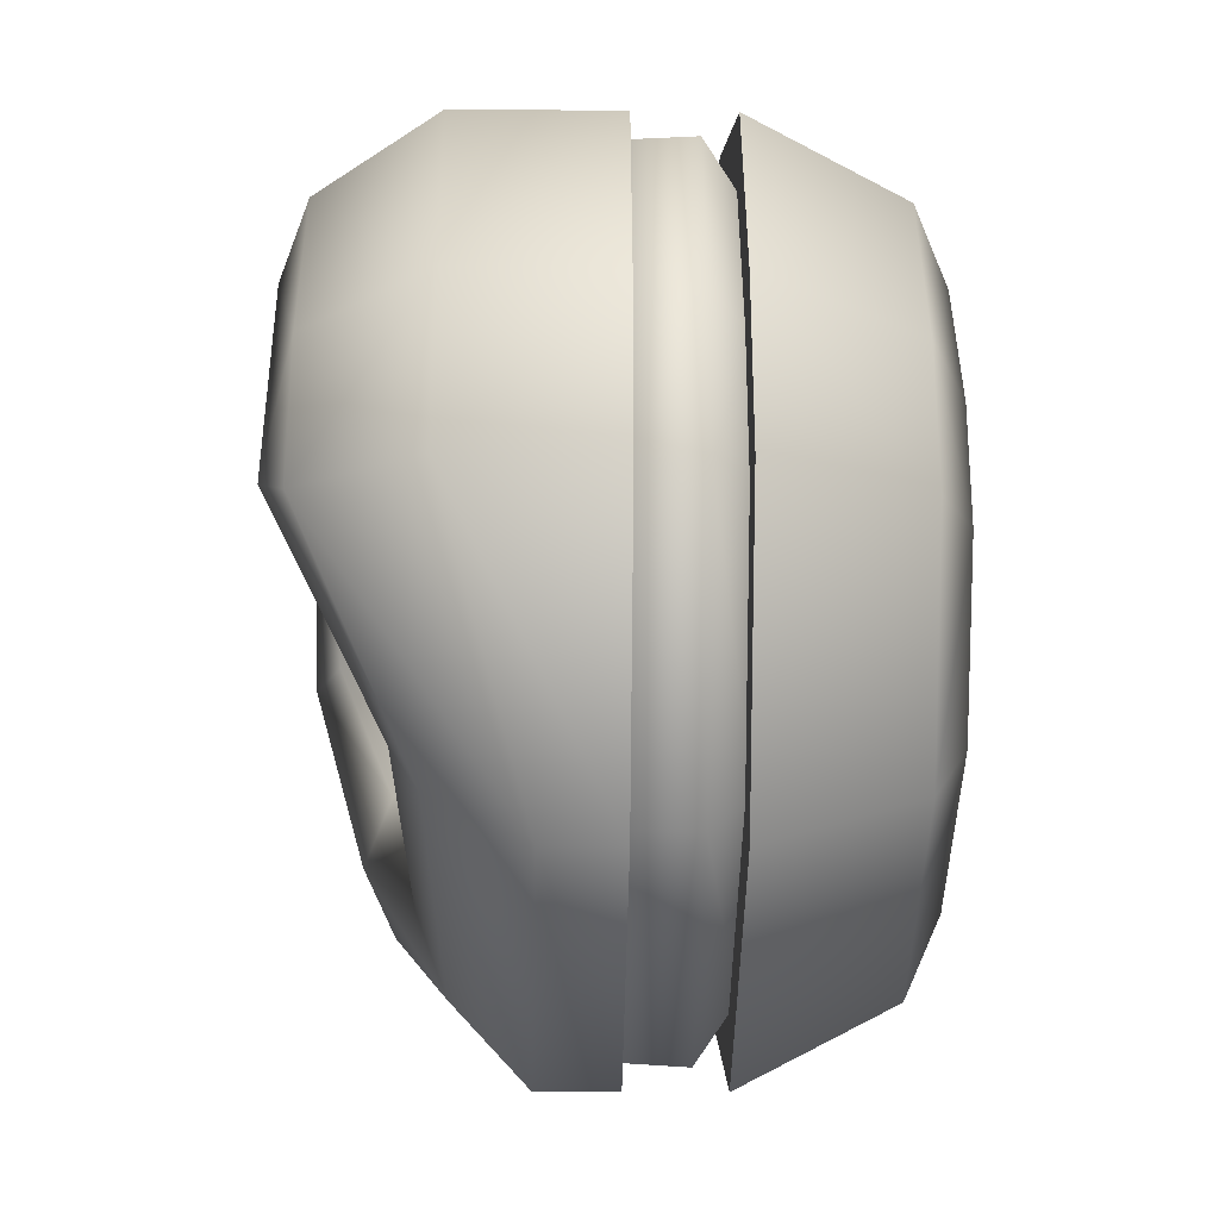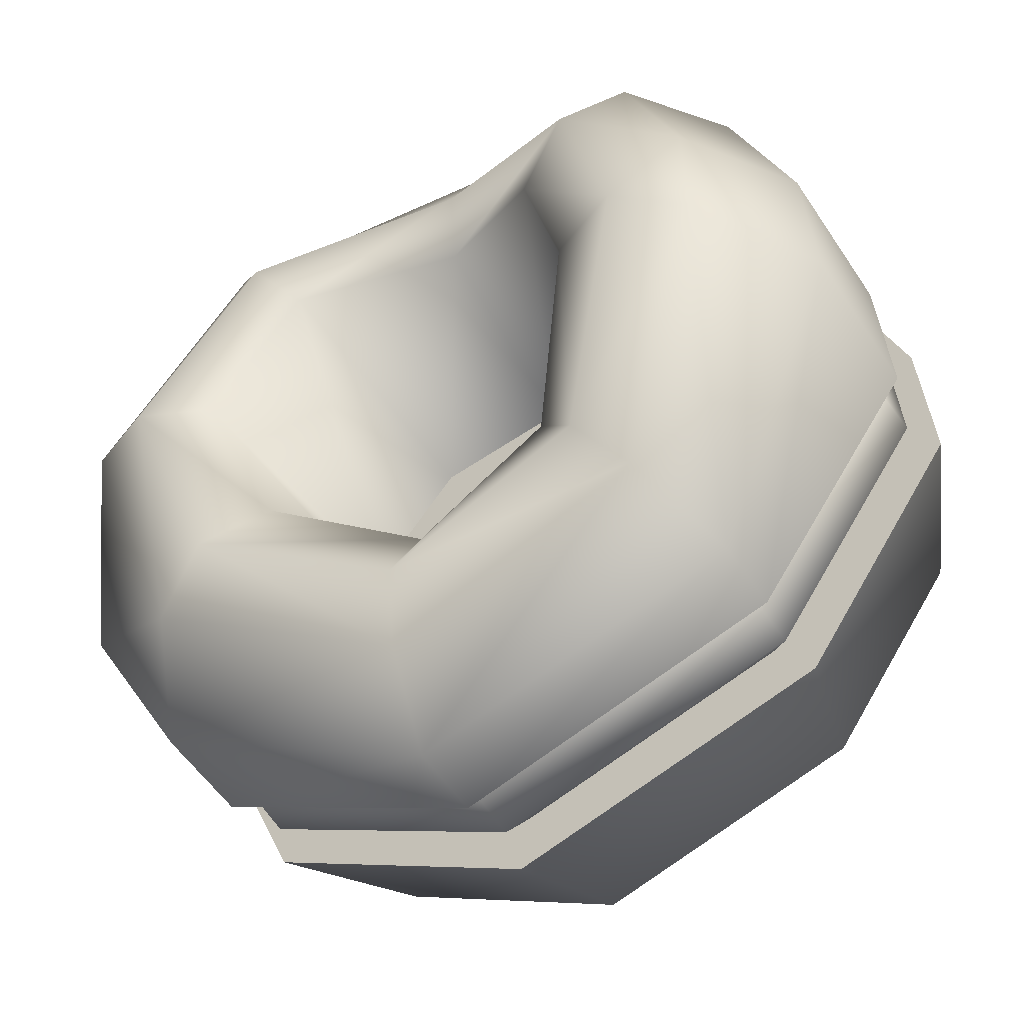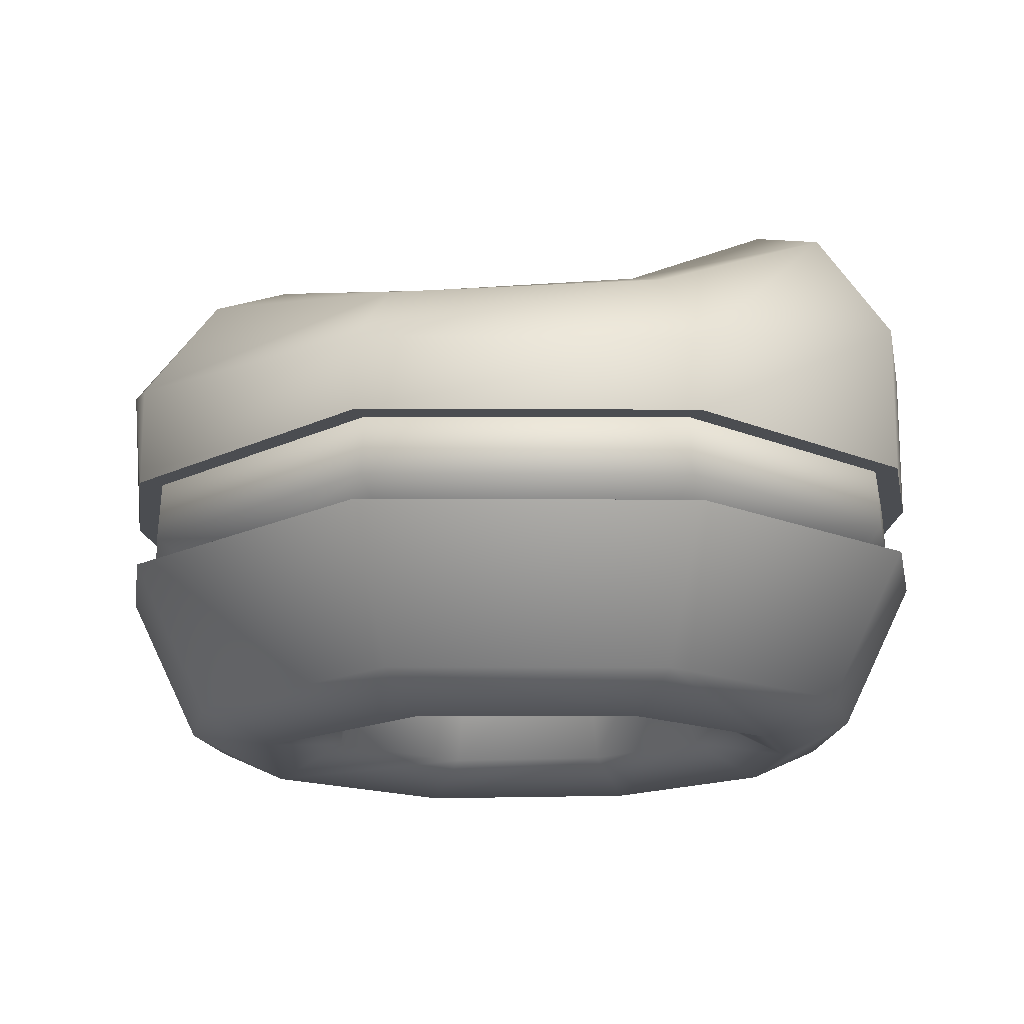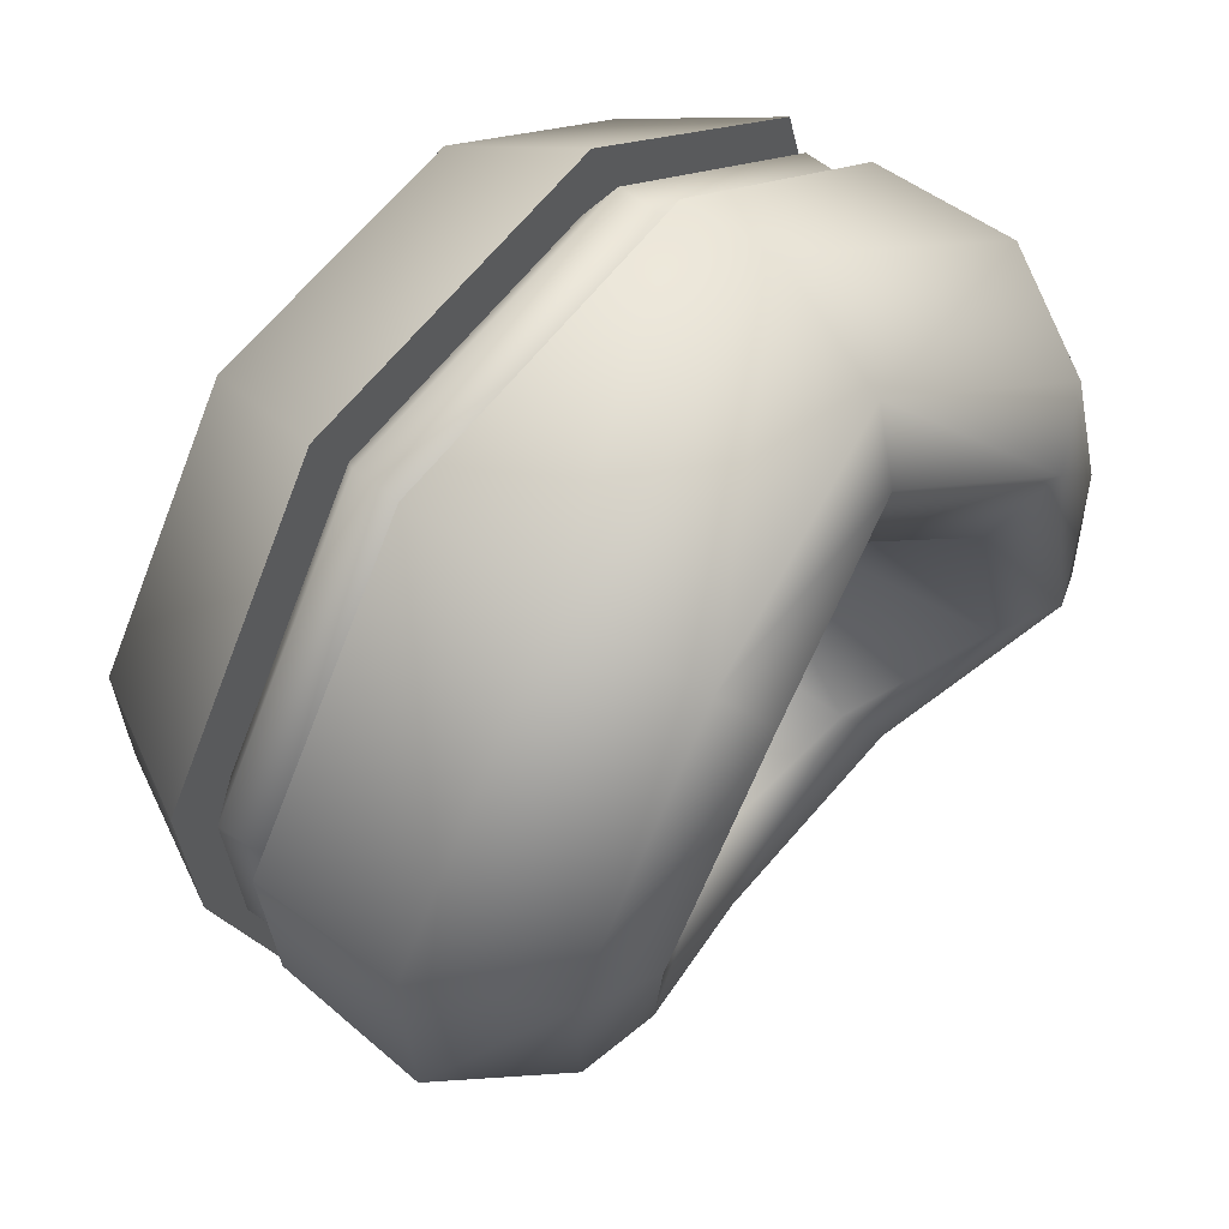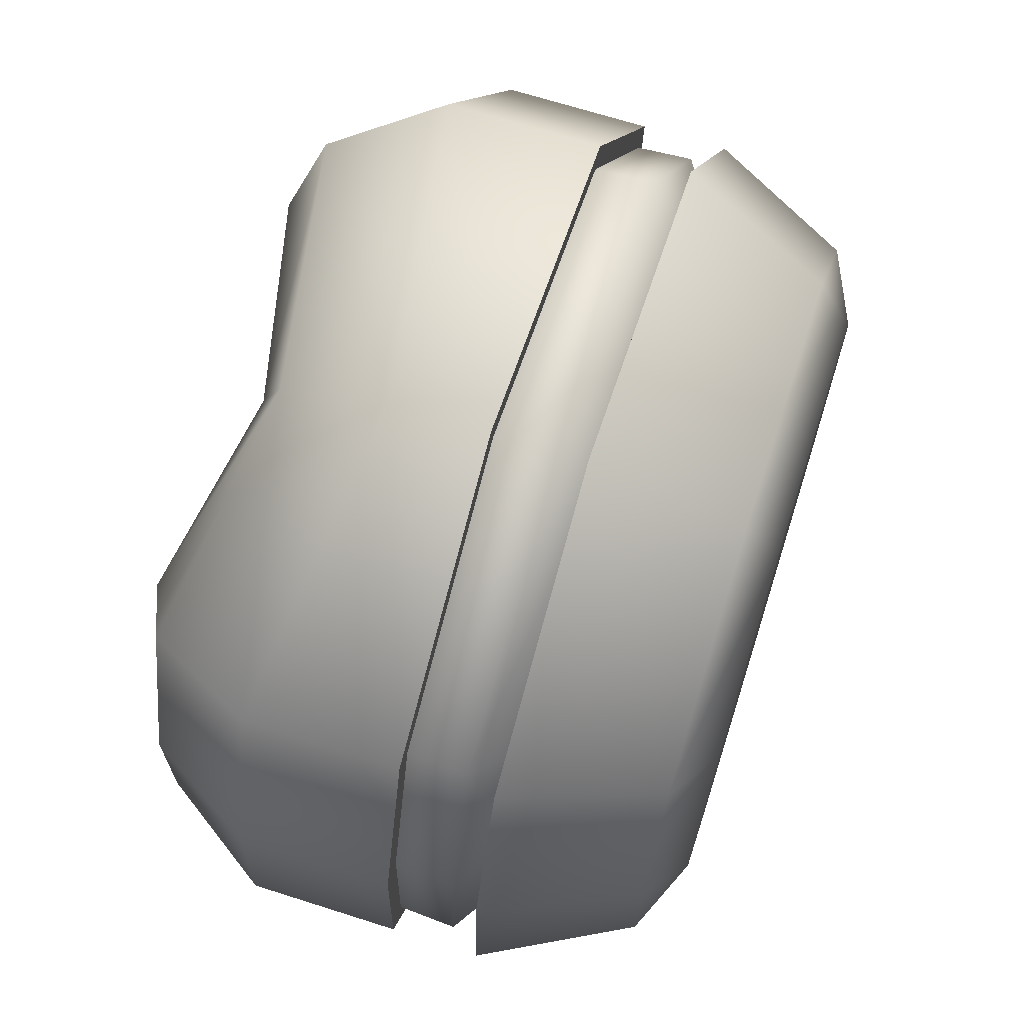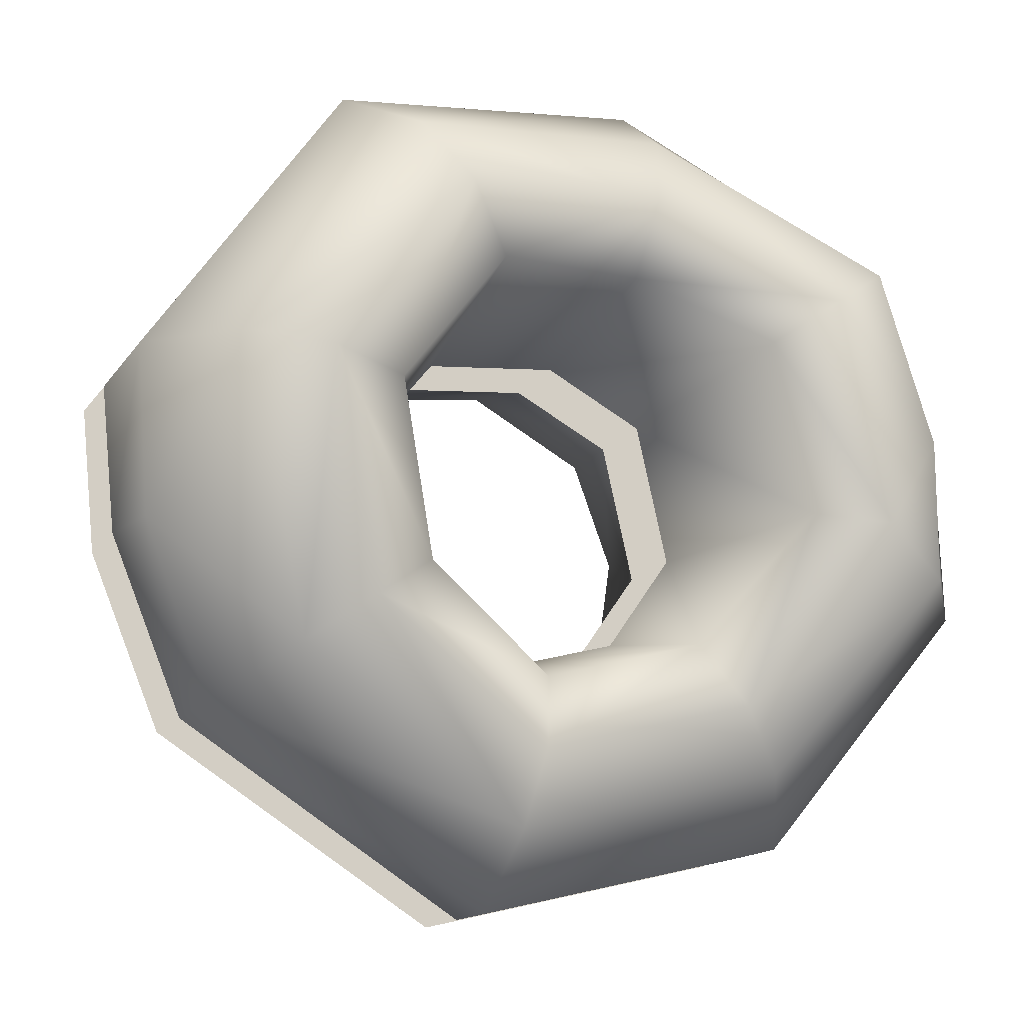
<metadata>
{"format":"obj","ext":"obj","renderer":"f3d","projection":"perspective","resolution":1024,"background":"white","views":[{"elev":-28.8,"azim":89.1,"up":"+Y"},{"elev":-55.9,"azim":33.2,"up":"+Y"},{"elev":-15.7,"azim":13.3,"up":"+Z"},{"elev":52.5,"azim":-50.9,"up":"+Y"},{"elev":68.3,"azim":107.7,"up":"+Y"},{"elev":-14.7,"azim":-22.1,"up":"+Y"}]}
</metadata>
<code>
g cream cheese donut
v 0.38 -0.09498 -0.0425
v 0.1869 -0.2558 -0.1762
v 0.2268 -0.3128 -0.0425
v 0.3116 -0.08291 -0.1762
v -0.05568 -0.3148 -0.1762
v -0.06775 -0.3833 -0.0425
v -0.2765 -0.1741 -0.1762
v -0.3335 -0.214 -0.0425
v -0.4008 -0.05006 -0.0425
v -0.3381 -0.03616 -0.1762
v 0.2433 -0.07087 -0.2072
v 0.1471 -0.199 -0.2072
v -0.04364 -0.2465 -0.2072
v -0.2197 -0.1344 -0.2072
v 0.1074 -0.1422 -0.1762
v 0.175 -0.05883 -0.1762
v 0.08879 -0.1157 -0.0425
v 0.1508 -0.02729 -0.0425
v -0.02598 -0.1464 -0.0425
v -0.0316 -0.1782 -0.1762
v -0.1364 -0.07601 -0.0425
v -0.1629 -0.09458 -0.1762
v -0.1775 0.04445 -0.0425
v -0.2094 0.05007 -0.1762
v -0.0975 0.1446 -0.0425
v -0.1161 0.1711 -0.1762
v 0.02731 0.1559 -0.0425
v 0.03294 0.1878 -0.1762
v 0.1203 0.1062 -0.0425
v 0.1469 0.1248 -0.1762
v 0.1863 0.01939 -0.1762
v -0.2777 0.06211 -0.2072
v -0.1558 0.2279 -0.2072
v -0.1956 0.2847 -0.1762
v -0.346 0.07415 -0.1762
v -0.4144 0.08622 -0.0425
v -0.2355 0.3417 -0.0425
v 0.05702 0.3243 -0.1762
v 0.06909 0.3928 -0.0425
v 0.2604 0.2043 -0.1762
v 0.3174 0.2442 -0.0425
v 0.3741 0.06102 -0.0425
v 0.3114 0.04712 -0.1762
v 0.04498 0.2561 -0.2072
v 0.2037 0.1645 -0.2072
v 0.2488 0.03326 -0.2072
v 0.2268 -0.3128 -0.0425
v -0.02598 -0.1464 -0.0425
v 0.08879 -0.1157 -0.0425
v -0.06775 -0.3833 -0.0425
v 0.38 -0.09498 -0.0425
v 0.1508 -0.02729 -0.0425
v -0.1364 -0.07601 -0.0425
v -0.3335 -0.214 -0.0425
v -0.4008 -0.05006 -0.0425
v -0.1775 0.04445 -0.0425
v -0.4144 0.08622 -0.0425
v -0.2355 0.3417 -0.0425
v -0.0975 0.1446 -0.0425
v 0.06909 0.3928 -0.0425
v 0.02731 0.1559 -0.0425
v 0.1203 0.1062 -0.0425
v 0.3741 0.06102 -0.0425
v 0.3174 0.2442 -0.0425
v -0.05684 -0.3119 0.06746
v 0.214 -0.2951 0.03836
v -0.06443 -0.3617 0.03836
v 0.1841 -0.2543 0.06746
v 0.3589 -0.0892 0.03836
v 0.3094 -0.07611 0.06746
v -0.2742 -0.1735 0.06746
v -0.3156 -0.2017 0.03836
v -0.3293 -0.03936 0.06746
v -0.3793 -0.04672 0.03836
v -0.3404 0.07211 0.06746
v -0.3922 0.08212 0.03836
v -0.223 0.3236 0.03836
v 0.3533 0.0583 0.03836
v 0.3046 0.0515 0.06746
v 0.2582 0.2013 0.06746
v 0.2997 0.2315 0.03836
v 0.06495 0.372 0.03836
v 0.05509 0.3229 0.06746
v -0.194 0.281 0.06746
v 0.3561 0.05863 -0.01439
v 0.3021 0.2332 -0.01439
v 0.3069 0.05156 -0.04895
v 0.2602 0.2026 -0.04895
v 0.05548 0.3251 -0.04895
v 0.0655 0.3748 -0.01439
v -0.2247 0.3261 -0.01439
v -0.1956 0.2829 -0.04895
v -0.3953 0.08265 -0.01439
v -0.3432 0.07233 -0.04895
v -0.3319 -0.04003 -0.04895
v -0.3823 -0.04722 -0.01439
v -0.2764 -0.1752 -0.04895
v -0.3181 -0.2034 -0.01439
v -0.0649 -0.3648 -0.01439
v -0.05735 -0.3148 -0.04895
v 0.2158 -0.2976 -0.01439
v 0.1855 -0.2566 -0.04895
v 0.3618 -0.09004 -0.01439
v 0.3118 -0.07707 -0.04895
v -0.3404 0.07211 0.06746
v -0.223 0.3236 0.03836
v -0.194 0.281 0.06746
v 0.3116 -0.08291 0.2793
v 0.2268 -0.3128 0.1032
v 0.1869 -0.2558 0.1853
v 0.38 -0.09498 0.1764
v -0.06775 -0.3833 0.1072
v -0.05568 -0.3148 0.1724
v -0.3335 -0.214 0.1311
v -0.2765 -0.1741 0.2268
v -0.4039 -0.0677 0.1764
v 0.1471 -0.199 0.2113
v 0.2485 -0.0414 0.3053
v -0.04364 -0.2465 0.1984
v -0.2197 -0.1344 0.2528
v -0.2777 0.06211 0.3053
v -0.346 0.07415 0.2793
v -0.1558 0.2279 0.3053
v -0.1956 0.2847 0.2793
v -0.2355 0.3417 0.1764
v 0.06909 0.3928 0.1255
v 0.05702 0.3243 0.2284
v 0.3174 0.2442 0.1764
v 0.2604 0.2043 0.2793
v 0.3741 0.06102 0.1764
v 0.3114 0.04712 0.2793
v 0.04498 0.2561 0.2543
v 0.2037 0.1645 0.3053
v -0.1629 -0.09458 0.2268
v -0.0316 -0.1782 0.1724
v -0.02598 -0.1464 0.03895
v 0.08879 -0.1157 0.03895
v 0.1074 -0.1422 0.1935
v 0.1508 -0.02729 0.03895
v 0.1827 -0.03292 0.2793
v -0.1364 -0.07601 0.03895
v -0.2094 0.05007 0.2793
v -0.1775 0.04445 0.03895
v -0.1161 0.1711 0.2793
v -0.0975 0.1446 0.03895
v 0.03294 0.1878 0.2284
v 0.02731 0.1559 0.03895
v 0.1469 0.1248 0.2793
v 0.1203 0.1062 0.03895
v -0.2355 0.3417 0.1764
v -0.346 0.07415 0.2793
v -0.4144 0.08622 0.1764
v 0.38 -0.09498 0.1764
v 0.2268 -0.3128 0.03895
v 0.2268 -0.3128 0.1032
v 0.38 -0.09498 0.03895
v -0.06775 -0.3833 0.03895
v -0.06775 -0.3833 0.1072
v -0.3335 -0.214 0.03895
v -0.3335 -0.214 0.1311
v -0.4039 -0.0677 0.1764
v -0.4008 -0.05006 0.03895
v -0.4144 0.08622 0.1764
v -0.4144 0.08622 0.03895
v -0.2355 0.3417 0.03895
v -0.2355 0.3417 0.1764
v 0.06909 0.3928 0.03895
v 0.06909 0.3928 0.1255
v 0.3174 0.2442 0.03895
v 0.3174 0.2442 0.1764
v 0.3741 0.06102 0.1764
v 0.3741 0.06102 0.03895
v -0.4144 0.08622 0.1764
v 0.2268 -0.3128 0.03895
v -0.02598 -0.1464 0.03895
v -0.06775 -0.3833 0.03895
v 0.08879 -0.1157 0.03895
v 0.38 -0.09498 0.03895
v 0.1508 -0.02729 0.03895
v -0.3335 -0.214 0.03895
v -0.1364 -0.07601 0.03895
v -0.4008 -0.05006 0.03895
v -0.1775 0.04445 0.03895
v -0.4144 0.08622 0.03895
v -0.2355 0.3417 0.03895
v -0.0975 0.1446 0.03895
v 0.06909 0.3928 0.03895
v 0.02731 0.1559 0.03895
v 0.1203 0.1062 0.03895
v 0.3741 0.06102 0.03895
v 0.3174 0.2442 0.03895
g cream cheese donut_0
f 3 2 1
f 4 1 2
f 2 3 5
f 6 5 3
f 5 6 7
f 8 7 6
f 8 9 7
f 10 7 9
f 4 2 11
f 12 11 2
f 2 5 12
f 13 12 5
f 5 7 13
f 14 13 7
f 10 14 7
f 12 15 11
f 16 11 15
f 15 17 16
f 18 16 17
f 17 15 19
f 20 19 15
f 15 12 20
f 13 20 12
f 19 20 21
f 22 21 20
f 20 13 22
f 14 22 13
f 21 22 23
f 24 23 22
f 22 14 24
f 23 24 25
f 26 25 24
f 25 26 27
f 28 27 26
f 27 28 29
f 30 29 28
f 18 31 16
f 29 31 18
f 30 31 29
f 24 32 26
f 32 24 14
f 33 26 32
f 26 33 28
f 33 32 34
f 35 34 32
f 35 36 34
f 37 34 36
f 34 37 38
f 34 38 33
f 39 38 37
f 38 39 40
f 41 40 39
f 41 42 40
f 43 40 42
f 44 33 38
f 38 40 44
f 45 44 40
f 40 43 45
f 46 45 43
f 44 28 33
f 28 44 30
f 45 30 44
f 45 46 30
f 36 35 9
f 10 9 35
f 35 32 10
f 32 14 10
f 43 42 4
f 1 4 42
f 4 11 43
f 46 43 11
f 11 16 46
f 31 46 16
f 31 30 46
f 49 48 47
f 50 47 48
f 47 51 49
f 52 49 51
f 48 53 50
f 54 50 53
f 54 53 55
f 56 55 53
f 56 57 55
f 57 56 58
f 59 58 56
f 58 59 60
f 61 60 59
f 61 62 60
f 52 63 62
f 52 51 63
f 64 62 63
f 64 60 62
f 67 66 65
f 68 65 66
f 66 69 68
f 70 68 69
f 65 71 67
f 72 67 71
f 71 73 72
f 74 72 73
f 73 75 74
f 76 74 75
f 76 75 77
f 69 78 70
f 79 70 78
f 79 78 80
f 81 80 78
f 81 82 80
f 83 80 82
f 83 82 84
f 77 84 82
f 78 85 81
f 86 81 85
f 85 87 86
f 88 86 87
f 88 89 86
f 90 86 89
f 86 90 81
f 82 81 90
f 82 90 77
f 90 89 91
f 91 77 90
f 77 91 76
f 92 91 89
f 91 92 93
f 94 93 92
f 94 95 93
f 96 93 95
f 95 97 96
f 98 96 97
f 98 97 99
f 100 99 97
f 99 100 101
f 102 101 100
f 101 102 103
f 104 103 102
f 104 87 103
f 85 103 87
f 101 66 99
f 67 99 66
f 99 67 98
f 103 69 101
f 66 101 69
f 103 85 69
f 96 98 74
f 72 74 98
f 72 98 67
f 74 76 96
f 78 69 85
f 93 76 91
f 93 96 76
f 107 106 105
f 110 109 108
f 111 108 109
f 109 110 112
f 113 112 110
f 112 113 114
f 115 114 113
f 116 114 115
f 110 108 117
f 118 117 108
f 117 119 110
f 113 110 119
f 119 120 113
f 115 113 120
f 120 121 115
f 122 115 121
f 122 116 115
f 121 123 122
f 124 122 123
f 124 125 122
f 125 124 126
f 127 126 124
f 126 127 128
f 129 128 127
f 128 129 130
f 131 130 129
f 123 132 124
f 127 124 132
f 132 133 127
f 129 127 133
f 129 133 131
f 133 118 131
f 131 118 108
f 131 108 130
f 120 134 121
f 134 120 135
f 135 136 134
f 136 135 137
f 138 137 135
f 137 138 139
f 140 139 138
f 141 134 136
f 134 141 142
f 143 142 141
f 142 143 144
f 145 144 143
f 144 145 146
f 147 146 145
f 146 147 148
f 149 148 147
f 139 140 149
f 148 149 140
f 138 117 140
f 118 140 117
f 140 118 148
f 117 138 119
f 135 119 138
f 119 135 120
f 144 123 142
f 121 142 123
f 142 121 134
f 146 132 144
f 123 144 132
f 148 133 146
f 132 146 133
f 133 148 118
f 152 151 150
f 155 154 153
f 156 153 154
f 154 155 157
f 158 157 155
f 157 158 159
f 160 159 158
f 160 161 159
f 162 159 161
f 161 163 162
f 164 162 163
f 164 163 165
f 166 165 163
f 165 166 167
f 168 167 166
f 167 168 169
f 170 169 168
f 170 171 169
f 172 169 171
f 171 153 172
f 156 172 153
f 173 116 122
f 111 130 108
f 176 175 174
f 177 174 175
f 174 177 178
f 179 178 177
f 176 180 175
f 181 175 180
f 180 182 181
f 183 181 182
f 183 182 184
f 184 185 183
f 186 183 185
f 185 187 186
f 188 186 187
f 188 187 189
f 179 189 190
f 179 190 178
f 191 190 189
f 191 189 187

</code>
